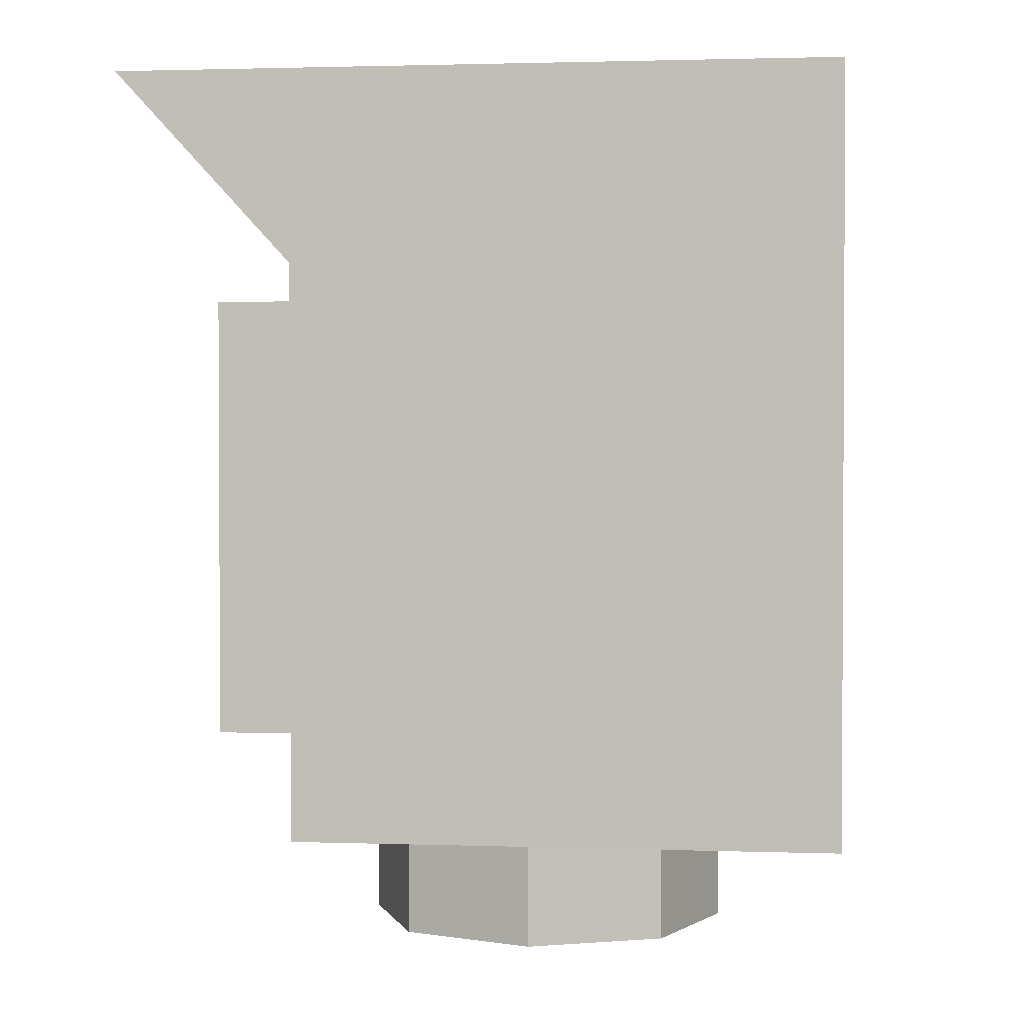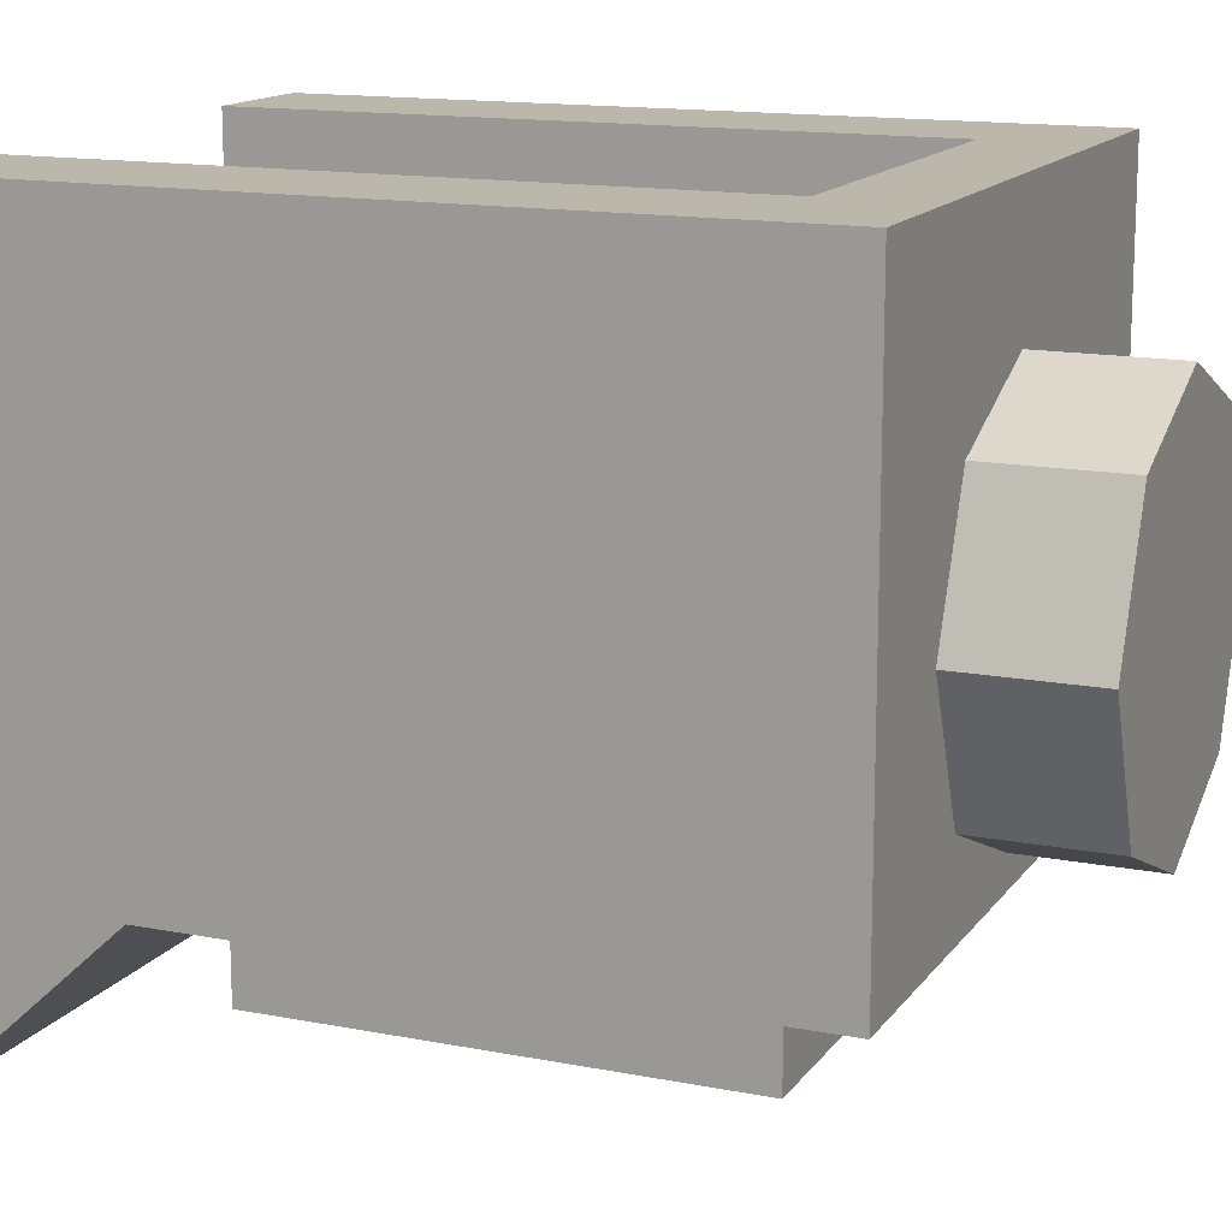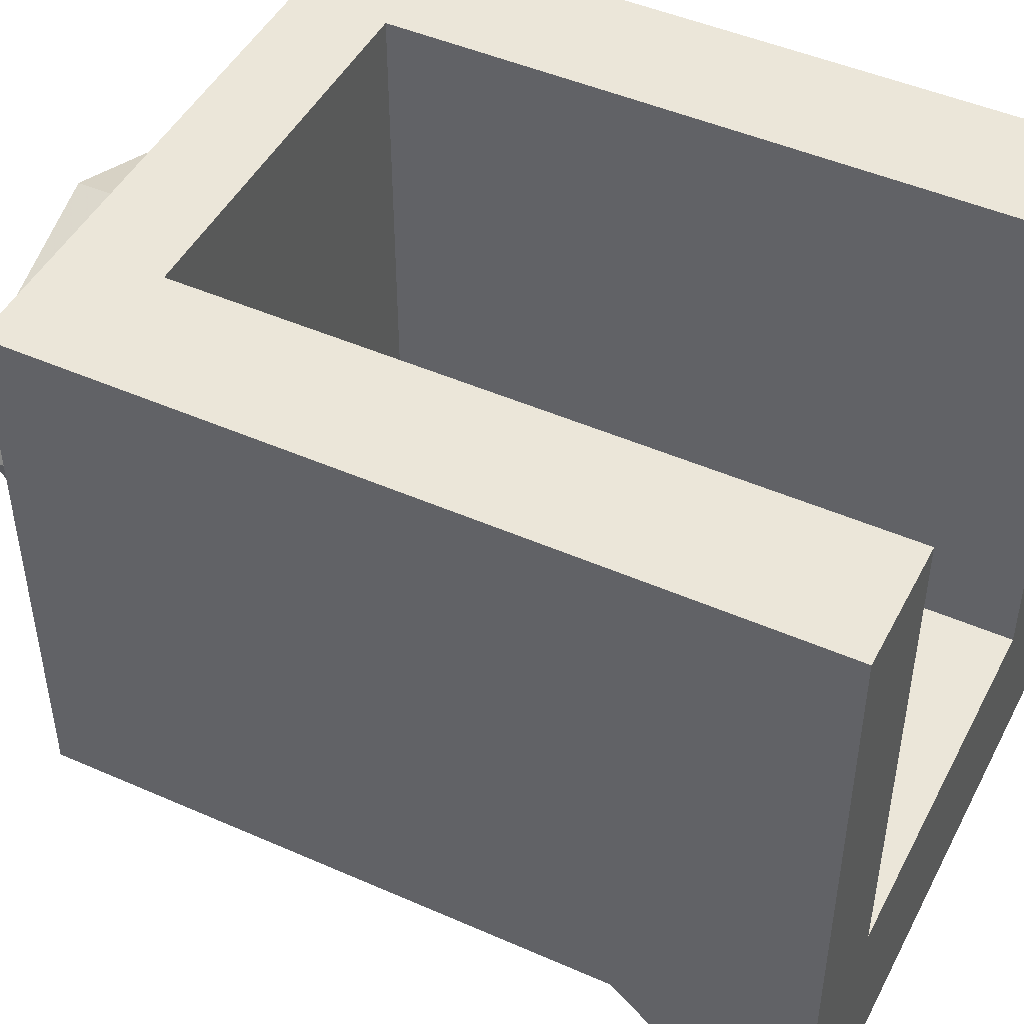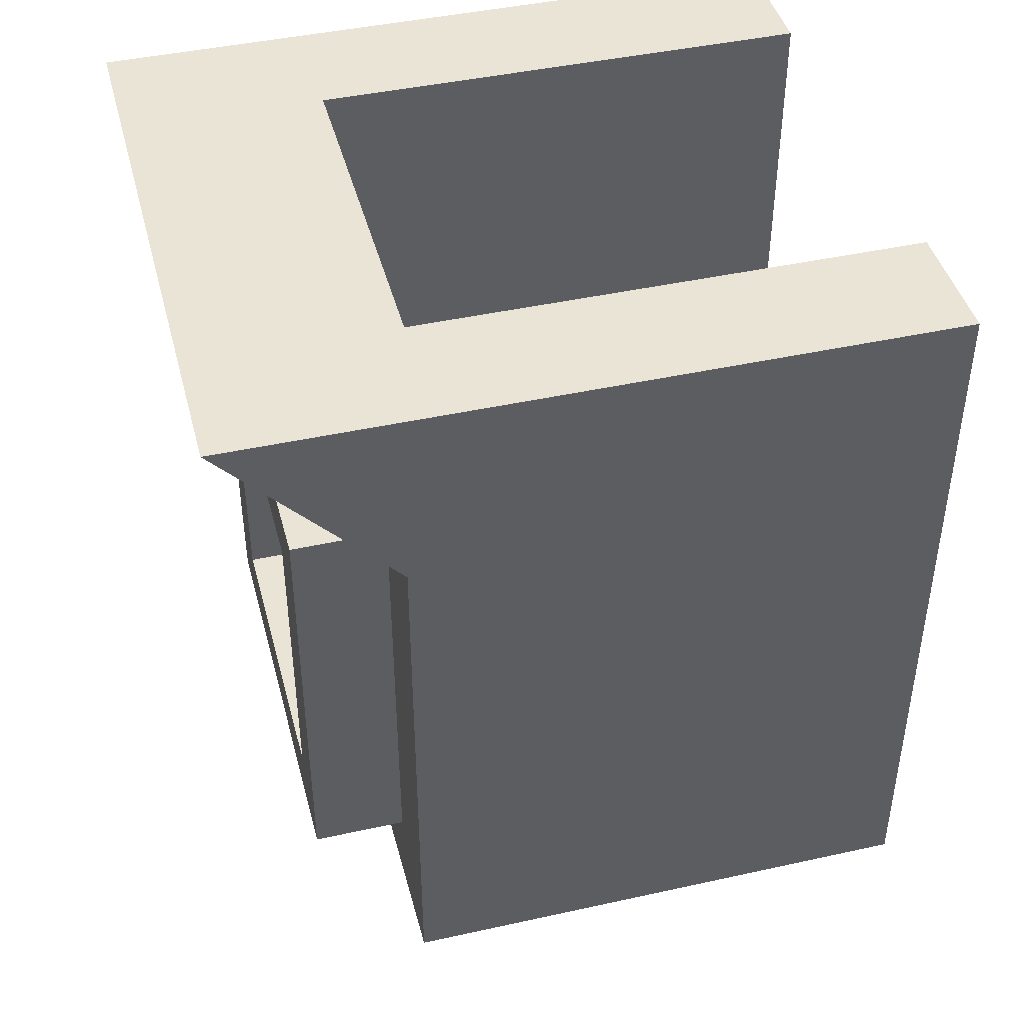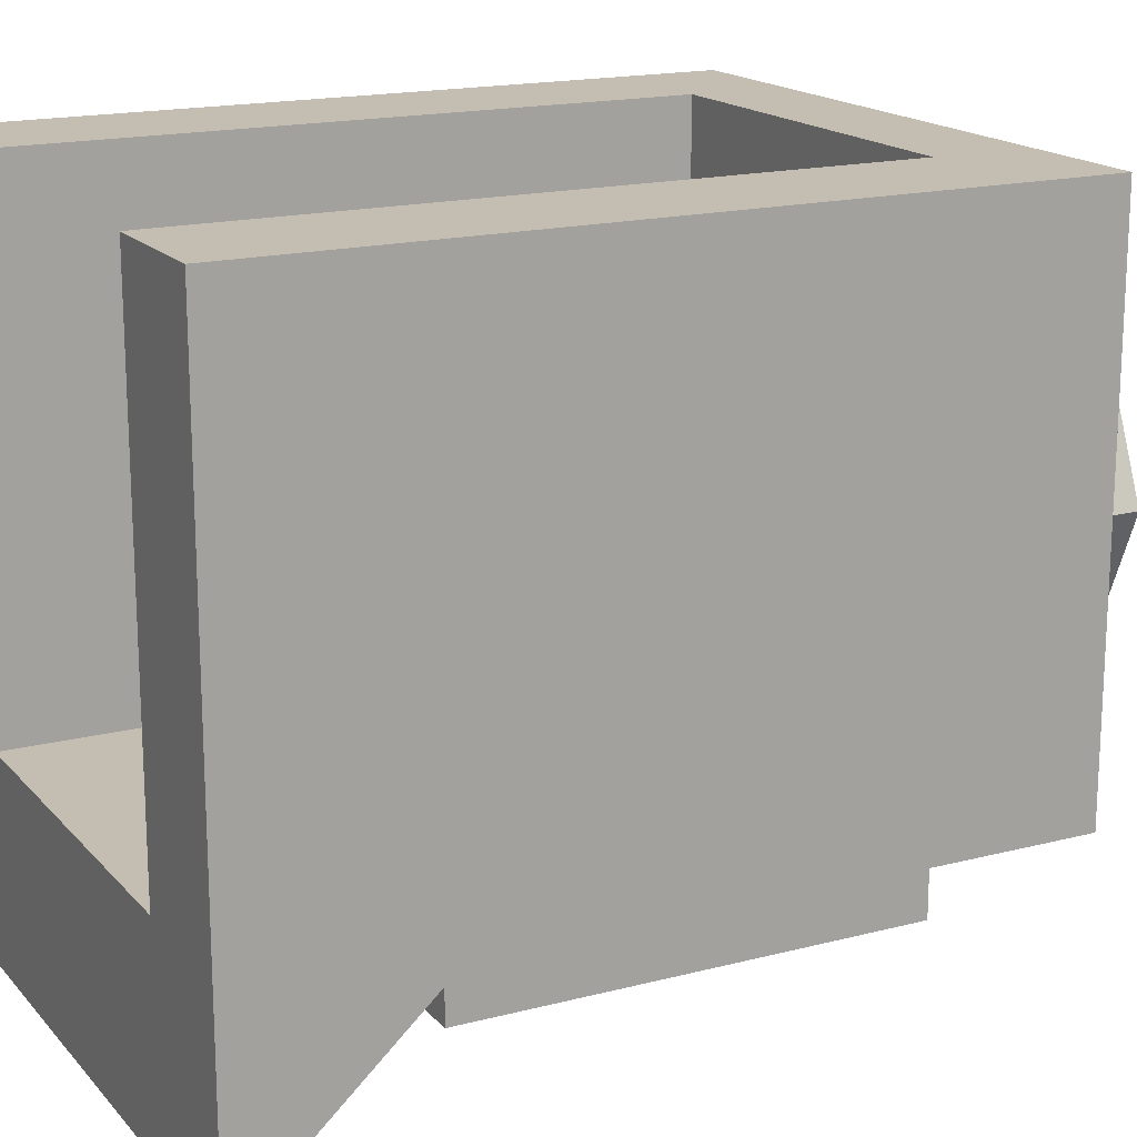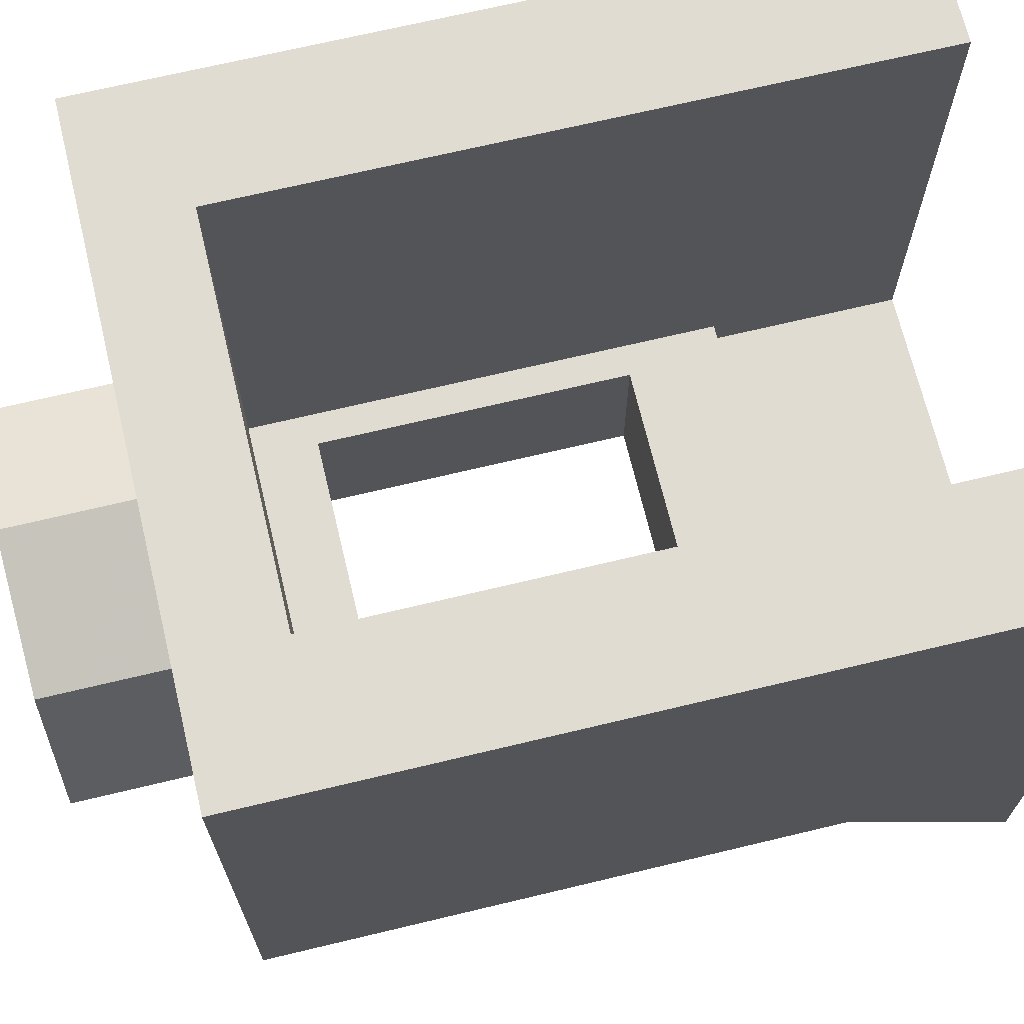
<metadata>
{"format":"obj","ext":"obj","renderer":"f3d","projection":"perspective","resolution":1024,"background":"white","views":[{"elev":1.8,"azim":-83.2,"up":"+Y"},{"elev":14.5,"azim":-67.0,"up":"+Z"},{"elev":47.0,"azim":116.5,"up":"+Z"},{"elev":43.7,"azim":-104.6,"up":"+Y"},{"elev":17.2,"azim":-117.4,"up":"+Z"},{"elev":69.2,"azim":76.5,"up":"+Z"}]}
</metadata>
<code>
v 0.5 1.2 -0.625
v 0.5 1.2 0.5
v 0.5 0.9 -0.35
v -0.5 1.2 -0.625
v -0.5 0.9 -0.35
v -0.5 1.2 0.5
v 0.5 0.9 -0.35
v 0.5 1.2 0.5
v 0.5 0 0.5
v 0.5 0 -0.35
v 0.3 1.2 -0.3
v 0.3 0.9 -0.3
v 0.3 0.9 -0.25
v 0.3 1.2 0.5
v 0.3 0.9 -0.25
v 0.3 0.15 -0.25
v 0.3 0.15 0.5
v 0.3 1.2 0.5
v 0.5 1.2 -0.625
v 0.3 1.2 -0.3
v 0.3 1.2 0.5
v 0.5 1.2 0.5
v 0.5 0 0.5
v 0.5 1.2 0.5
v 0.3 1.2 0.5
v 0.3 0.15 0.5
v -0.5 0.9 -0.35
v -0.5 0 -0.35
v -0.5 0 0.5
v -0.5 1.2 0.5
v -0.5 1.2 -0.625
v -0.5 1.2 0.5
v -0.3 1.2 0.5
v -0.3 1.2 -0.3
v -0.5 0 0.5
v -0.3 0.15 0.5
v -0.3 1.2 0.5
v -0.5 1.2 0.5
v -0.3 1.2 -0.3
v -0.3 1.2 0.5
v -0.3 0.9 -0.25
v -0.3 0.9 -0.3
v -0.3 0.9 -0.25
v -0.3 1.2 0.5
v -0.3 0.15 0.5
v -0.3 0.15 -0.25
v 0.5 1.2 -0.625
v 0.5 0.9 -0.35
v -0.5 0.9 -0.35
v -0.5 1.2 -0.625
v 0.5 1.2 -0.625
v -0.5 1.2 -0.625
v -0.3 1.2 -0.3
v 0.3 1.2 -0.3
v 0.3 0.9 -0.3
v -0.3 0.9 -0.3
v -0.3 0.9 -0.25
v 0.3 0.9 -0.25
v 0.3 1.2 -0.3
v -0.3 1.2 -0.3
v -0.3 0.9 -0.3
v 0.3 0.9 -0.3
v -0.25 0.75 -0.25
v -0.25 0.75 -0.5
v 0.25 0.75 -0.5
v 0.25 0.75 -0.25
v -0.25 0.25 -0.25
v -0.25 0.25 -0.5
v -0.25 0.75 -0.5
v -0.25 0.75 -0.25
v 0.25 0.25 -0.25
v 0.25 0.25 -0.5
v -0.25 0.25 -0.5
v -0.25 0.25 -0.25
v 0.25 0.75 -0.25
v 0.25 0.75 -0.5
v 0.25 0.25 -0.5
v 0.25 0.25 -0.25
v 0.3 0.9 -0.25
v 0.25 0.75 -0.25
v 0.25 0.25 -0.25
v 0.3 0.15 -0.25
v -0.3 0.9 -0.25
v -0.3 0.15 -0.25
v -0.25 0.25 -0.25
v -0.25 0.75 -0.25
v 0.3 0.9 -0.25
v -0.3 0.9 -0.25
v -0.25 0.75 -0.25
v 0.25 0.75 -0.25
v 0.3 0.15 -0.25
v 0.25 0.25 -0.25
v -0.25 0.25 -0.25
v -0.3 0.15 -0.25
v 0.35 0.85 -0.35
v 0.35 0.85 -0.5
v -0.35 0.85 -0.5
v -0.35 0.85 -0.35
v 0.35 0.15 -0.35
v 0.35 0.15 -0.5
v 0.35 0.85 -0.5
v 0.35 0.85 -0.35
v -0.35 0.15 -0.35
v -0.35 0.15 -0.5
v 0.35 0.15 -0.5
v 0.35 0.15 -0.35
v -0.35 0.85 -0.35
v -0.35 0.85 -0.5
v -0.35 0.15 -0.5
v -0.35 0.15 -0.35
v 0.35 0.85 -0.5
v 0.35 0.15 -0.5
v 0.25 0.25 -0.5
v 0.25 0.75 -0.5
v -0.35 0.85 -0.5
v -0.25 0.75 -0.5
v -0.25 0.25 -0.5
v -0.35 0.15 -0.5
v 0.35 0.85 -0.5
v 0.25 0.75 -0.5
v -0.25 0.75 -0.5
v -0.35 0.85 -0.5
v 0.35 0.15 -0.5
v -0.35 0.15 -0.5
v -0.25 0.25 -0.5
v 0.25 0.25 -0.5
v 0.5 0.9 -0.35
v 0.5 0 -0.35
v 0.35 0.15 -0.35
v 0.35 0.85 -0.35
v -0.5 0.9 -0.35
v -0.35 0.85 -0.35
v -0.35 0.15 -0.35
v -0.5 0 -0.35
v 0.5 0.9 -0.35
v 0.35 0.85 -0.35
v -0.35 0.85 -0.35
v -0.5 0.9 -0.35
v 0.5 0 -0.35
v -0.5 0 -0.35
v -0.35 0.15 -0.35
v 0.35 0.15 -0.35
v 0.2121 0 0.2121
v 0.3 0 0
v 0.3 -0.2 0
v 0.2121 -0.2 0.2121
v 0 0 0.3
v 0.2121 0 0.2121
v 0.2121 -0.2 0.2121
v 0 -0.2 0.3
v -0.2121 0 0.2121
v 0 0 0.3
v 0 -0.2 0.3
v -0.2121 -0.2 0.2121
v -0.3 0 0
v -0.2121 0 0.2121
v -0.2121 -0.2 0.2121
v -0.3 -0.2 0
v -0.2121 0 -0.2121
v -0.3 0 0
v -0.3 -0.2 0
v -0.2121 -0.2 -0.2121
v 0 0 -0.3
v -0.2121 0 -0.2121
v -0.2121 -0.2 -0.2121
v 0 -0.2 -0.3
v 0.2121 0 -0.2121
v 0 0 -0.3
v 0 -0.2 -0.3
v 0.2121 -0.2 -0.2121
v 0.3 0 0
v 0.2121 0 -0.2121
v 0.2121 -0.2 -0.2121
v 0.3 -0.2 0
v 0 -0.2 0
v 0.3 -0.2 0
v 0.2121 -0.2 0.2121
v 0 -0.2 0
v 0.2121 -0.2 0.2121
v 0 -0.2 0.3
v 0 -0.2 0
v 0 -0.2 0.3
v -0.2121 -0.2 0.2121
v 0 -0.2 0
v -0.2121 -0.2 0.2121
v -0.3 -0.2 0
v 0 -0.2 0
v -0.3 -0.2 0
v -0.2121 -0.2 -0.2121
v 0 -0.2 0
v -0.2121 -0.2 -0.2121
v 0 -0.2 -0.3
v 0 -0.2 0
v 0 -0.2 -0.3
v 0.2121 -0.2 -0.2121
v 0 -0.2 0
v 0.2121 -0.2 -0.2121
v 0.3 -0.2 0
v 0.5 0 0.5
v 0.3 0.15 0.5
v -0.3 0.15 0.5
v -0.5 0 0.5
v 0.5 0 -0.35
v 0.5 0 0.5
v -0.5 0 0.5
v -0.5 0 -0.35
v 0.3 0.15 -0.25
v -0.3 0.15 -0.25
v -0.3 0.15 0.5
v 0.3 0.15 0.5
g mesh1801564
f 1 2 3
f 4 5 6
f 7 8 9
f 9 10 7
f 11 12 13
f 13 14 11
f 15 16 17
f 17 18 15
f 19 20 21
f 21 22 19
f 23 24 25
f 25 26 23
f 27 28 29
f 29 30 27
f 31 32 33
f 33 34 31
f 35 36 37
f 37 38 35
f 39 40 41
f 41 42 39
f 43 44 45
f 45 46 43
f 47 48 49
f 49 50 47
f 51 52 53
f 53 54 51
f 55 56 57
f 57 58 55
f 59 60 61
f 61 62 59
g mesh1801565
f 63 64 65
f 65 66 63
f 67 68 69
f 69 70 67
f 71 72 73
f 73 74 71
f 75 76 77
f 77 78 75
f 79 80 81
f 81 82 79
f 83 84 85
f 85 86 83
f 87 88 89
f 89 90 87
f 91 92 93
f 93 94 91
g mesh1801567
f 95 96 97
f 97 98 95
f 99 100 101
f 101 102 99
f 103 104 105
f 105 106 103
f 107 108 109
f 109 110 107
f 111 112 113
f 113 114 111
f 115 116 117
f 117 118 115
f 119 120 121
f 121 122 119
f 123 124 125
f 125 126 123
f 127 128 129
f 129 130 127
f 131 132 133
f 133 134 131
f 135 136 137
f 137 138 135
f 139 140 141
f 141 142 139
g mesh1801572
f 143 145 144
f 145 143 146
f 147 149 148
f 149 147 150
f 151 153 152
f 153 151 154
f 155 157 156
f 157 155 158
f 159 161 160
f 161 159 162
f 163 165 164
f 165 163 166
f 167 169 168
f 169 167 170
f 171 173 172
f 173 171 174
g mesh1801574
f 175 176 177
f 178 179 180
f 181 182 183
f 184 185 186
f 187 188 189
f 190 191 192
f 193 194 195
f 196 197 198
f 199 200 201
f 201 202 199
g mesh1801577
f 203 204 205
f 205 206 203
f 207 208 209
f 209 210 207

</code>
